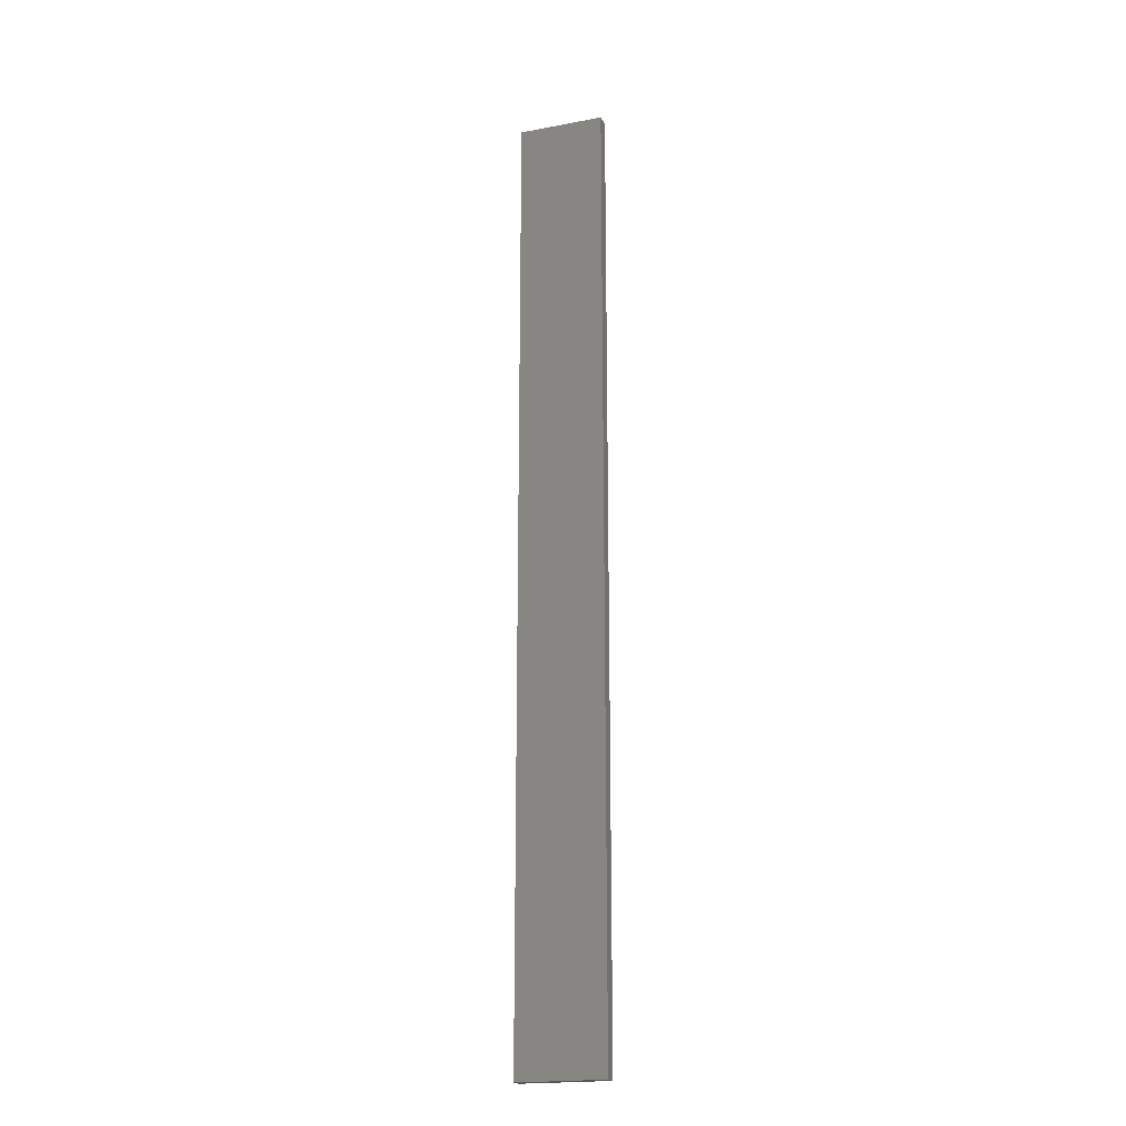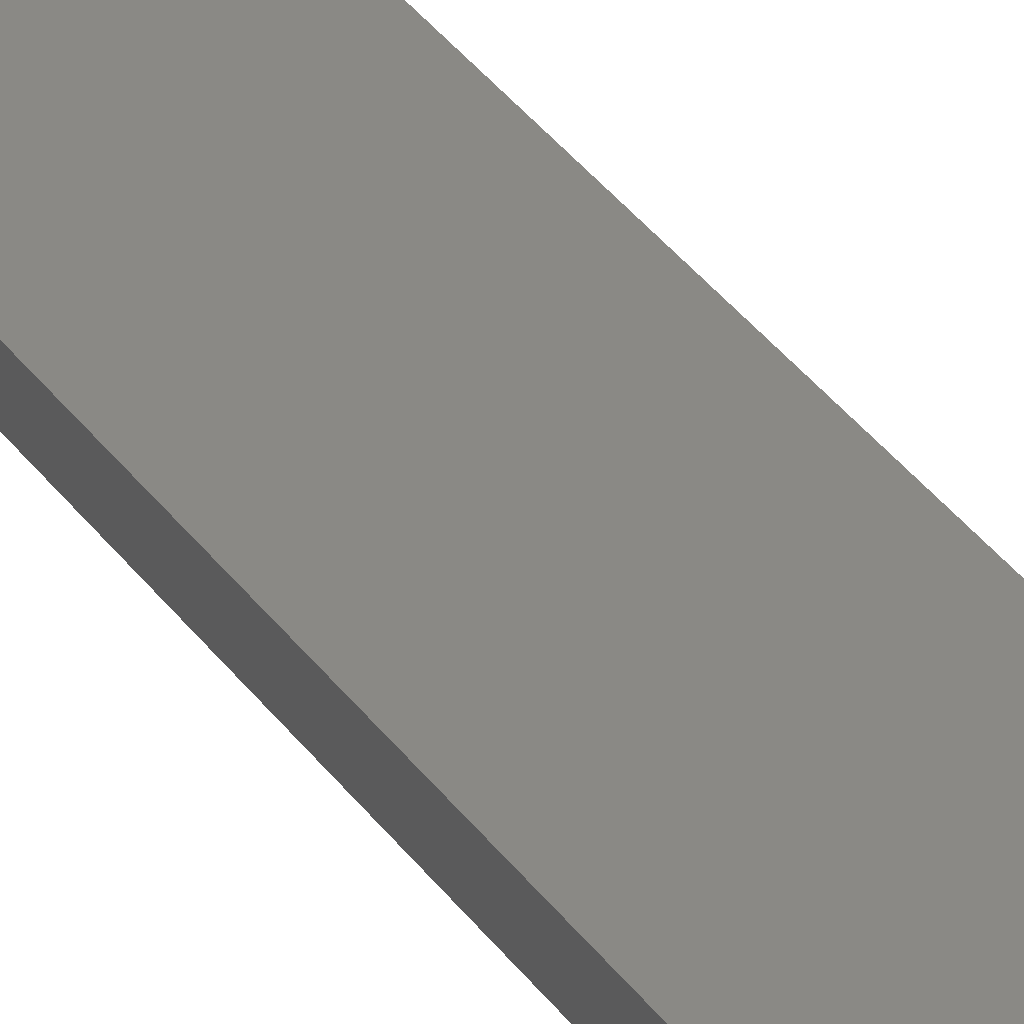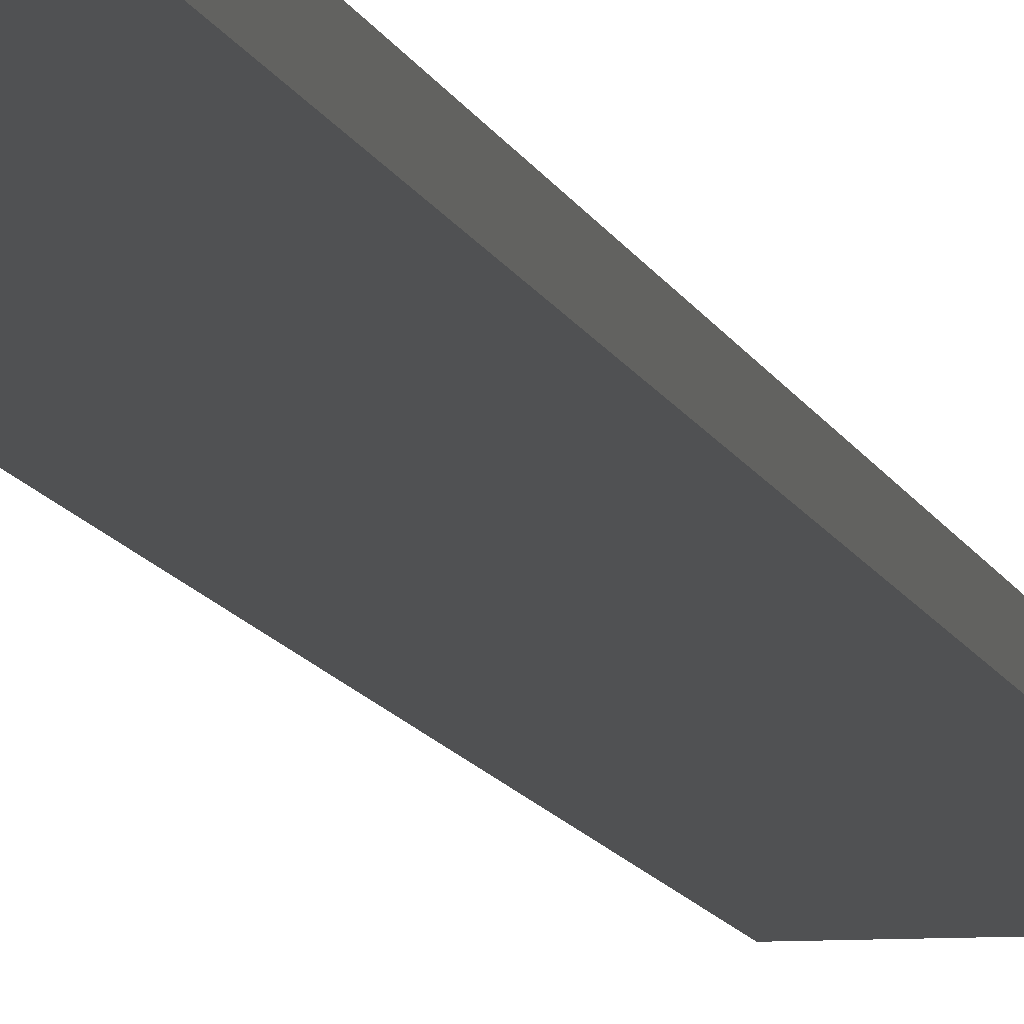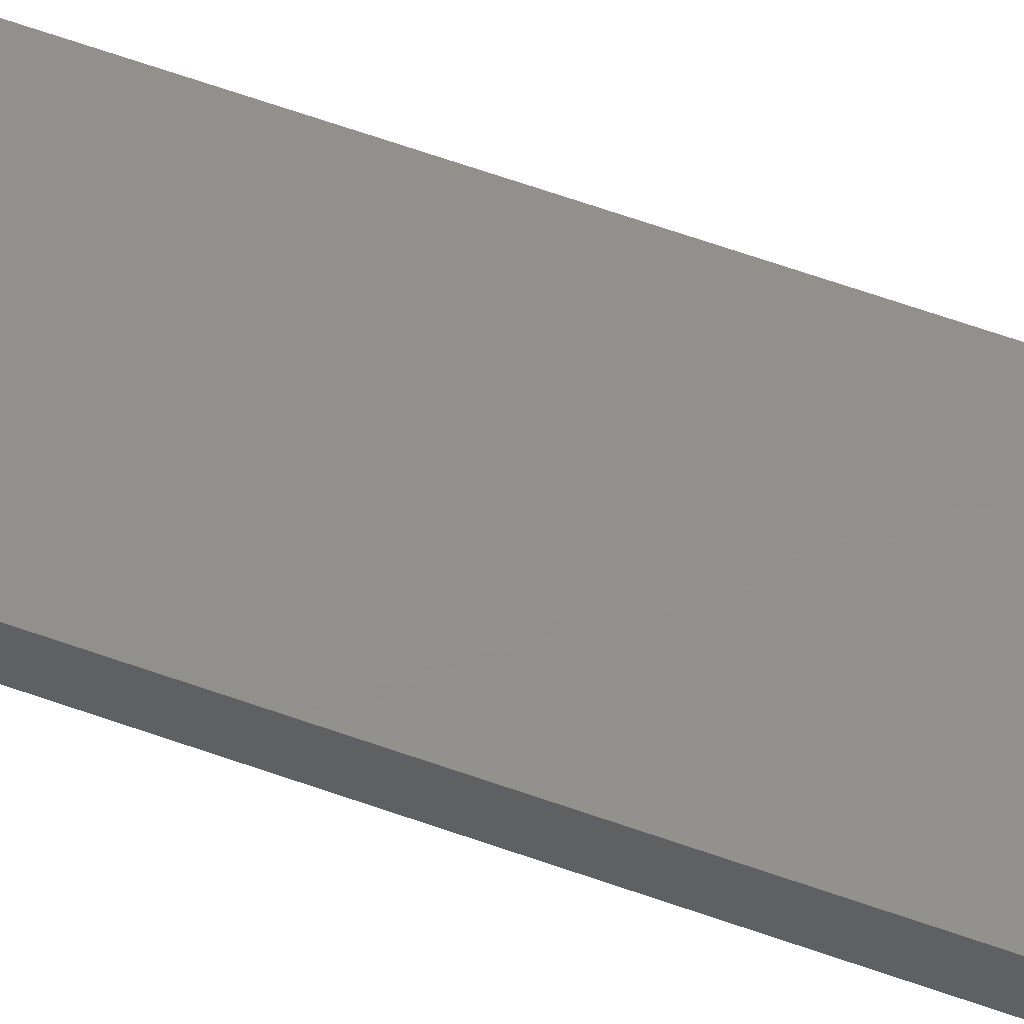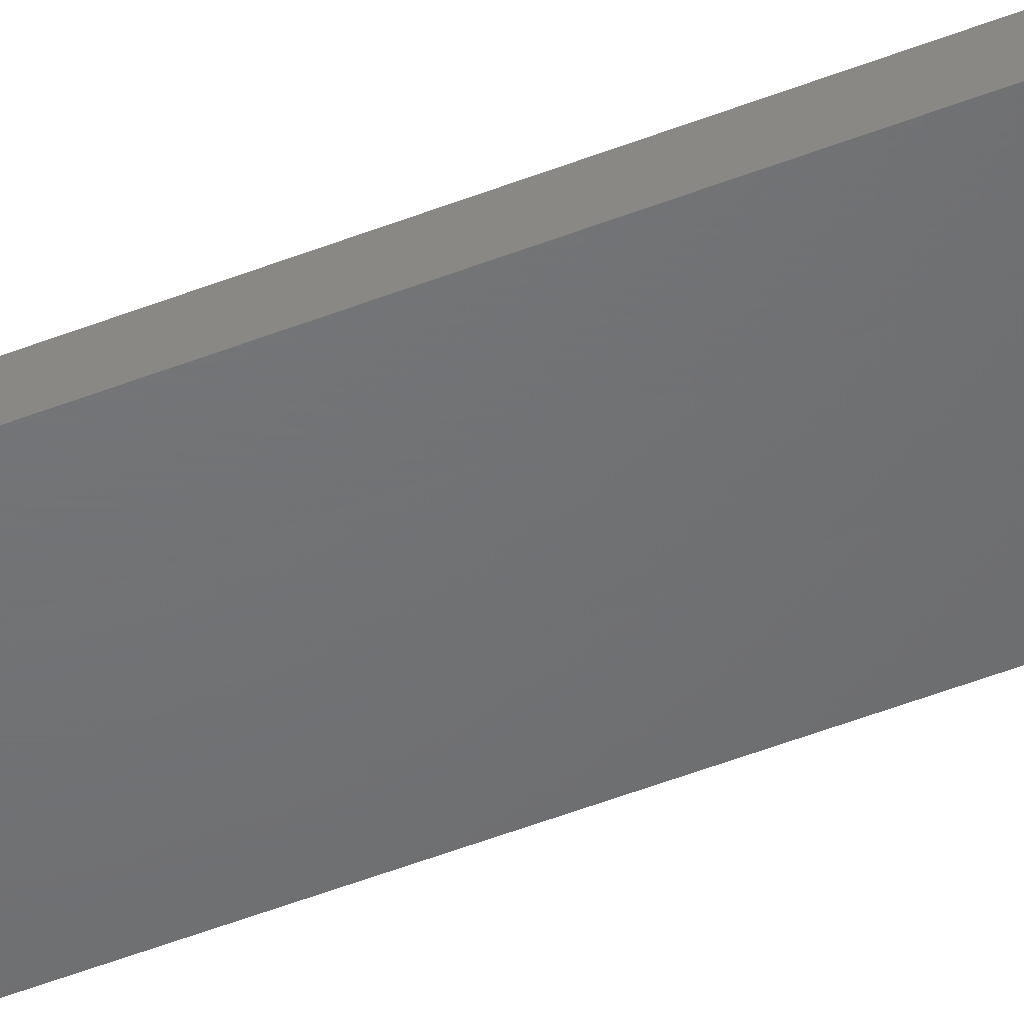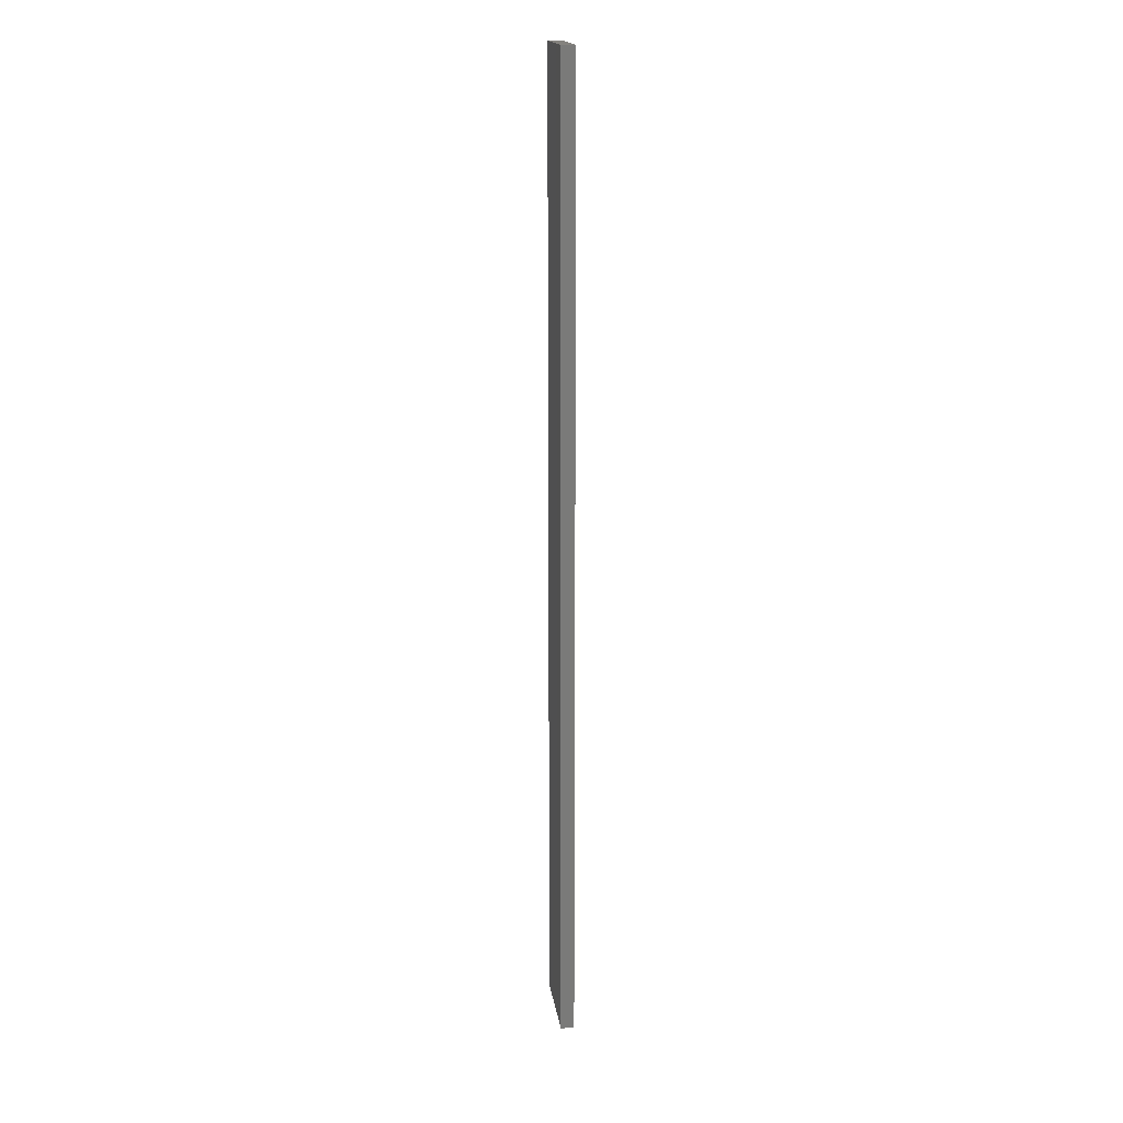
<metadata>
{"format":"stl","ext":"stl","renderer":"f3d","projection":"perspective","resolution":1024,"background":"white","views":[{"elev":-20.0,"azim":19.2,"up":"+Z"},{"elev":28.8,"azim":153.9,"up":"+Y"},{"elev":-7.2,"azim":9.7,"up":"+Y"},{"elev":53.6,"azim":-68.2,"up":"+Y"},{"elev":-49.0,"azim":113.7,"up":"+Y"},{"elev":17.5,"azim":82.1,"up":"+Z"}]}
</metadata>
<code>
# stl→obj: 16 verts, 28 faces
v 0.1612 4.35 -217.4
v 0.0529 4.35 -217.4
v 0.0529 4.35 -213.8
v 0.1612 4.35 -213.8
v 0.2696 4.351 -217.4
v 0.2696 4.351 -213.8
v 0.3779 4.351 -213.8
v 0.3779 4.351 -217.4
v 0.3779 4.301 -213.8
v 0.3779 4.301 -217.4
v 0.05309 4.3 -213.8
v 0.1614 4.3 -217.4
v 0.1614 4.3 -213.8
v 0.2696 4.301 -213.8
v 0.05309 4.3 -217.4
v 0.2696 4.301 -217.4
f 1 2 3
f 1 3 4
f 5 4 6
f 5 6 7
f 5 1 4
f 8 5 7
f 8 9 10
f 7 9 8
f 11 12 13
f 13 12 14
f 15 12 11
f 14 16 9
f 12 16 14
f 16 10 9
f 15 11 2
f 11 3 2
f 14 9 7
f 6 14 7
f 4 13 14
f 4 14 6
f 3 11 13
f 3 13 4
f 10 16 8
f 16 5 8
f 12 1 16
f 16 1 5
f 15 2 12
f 12 2 1

</code>
